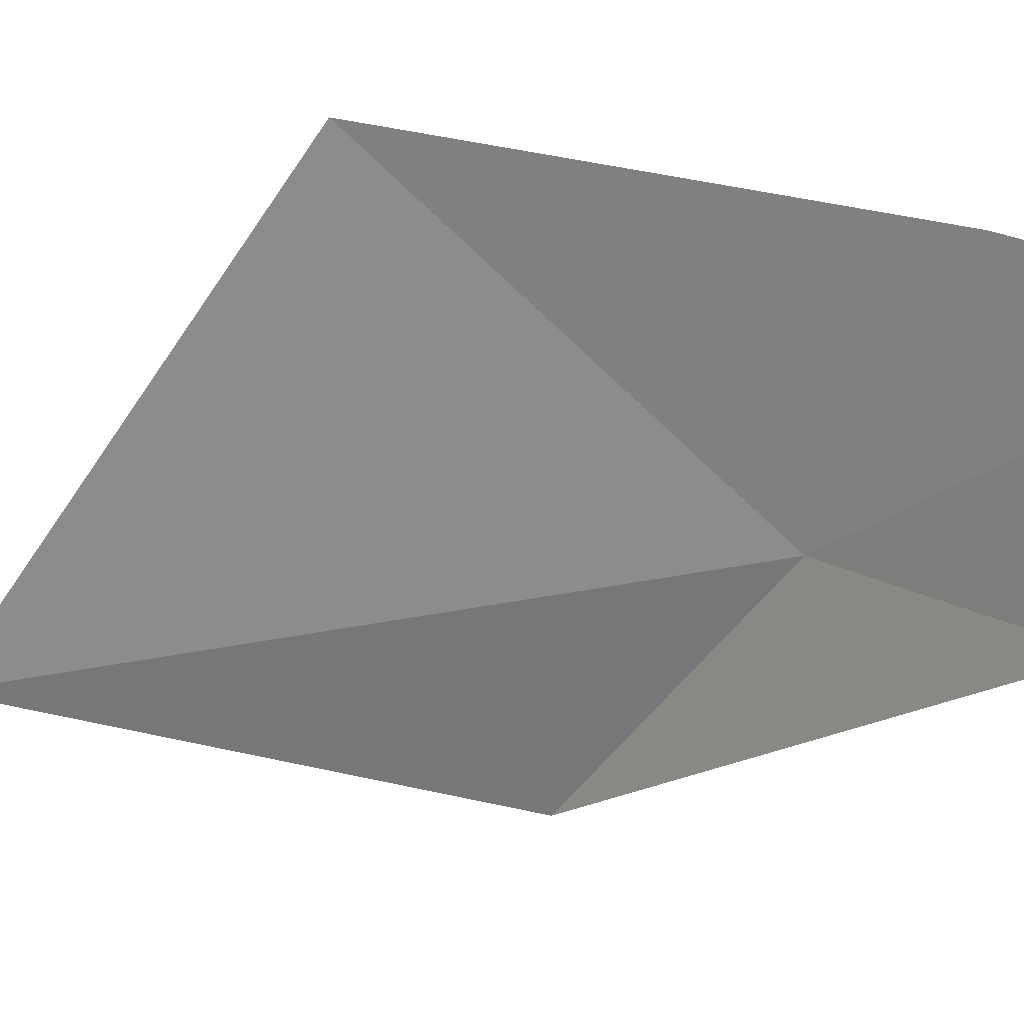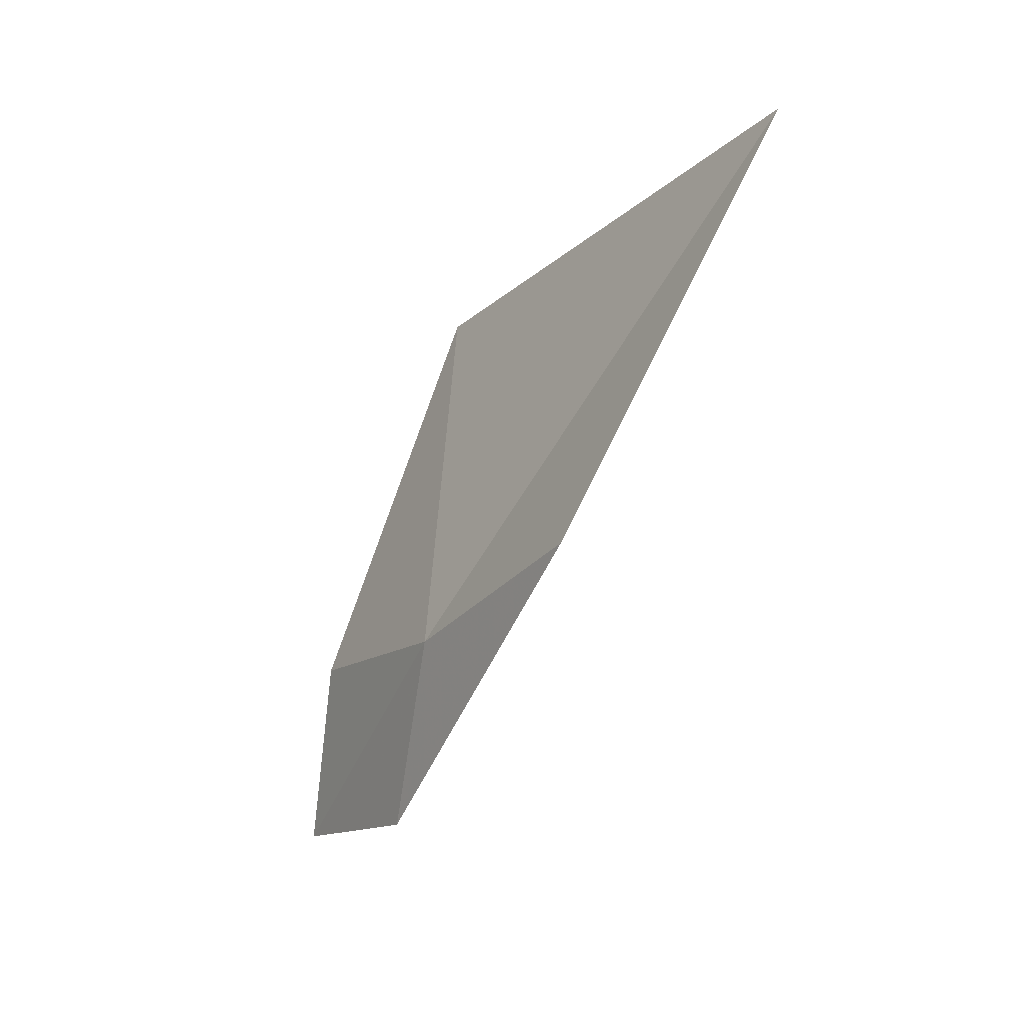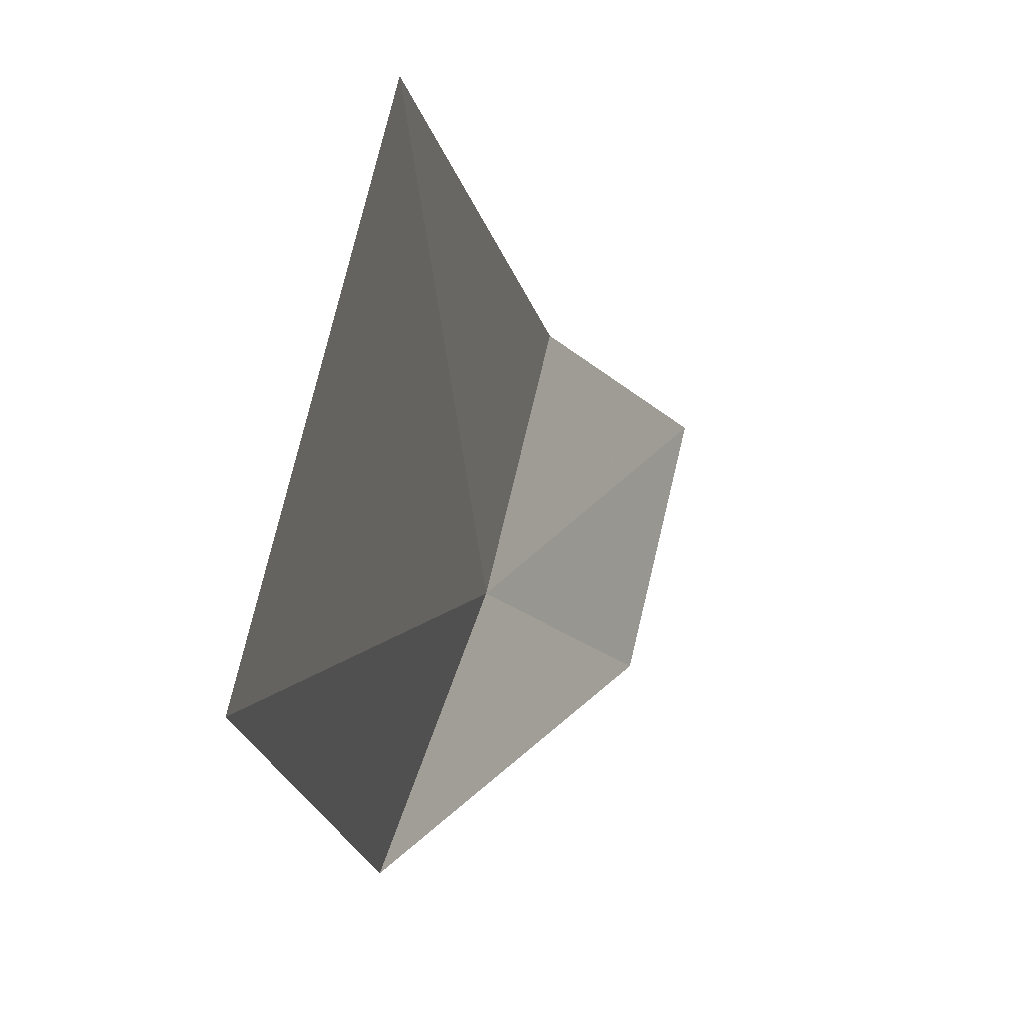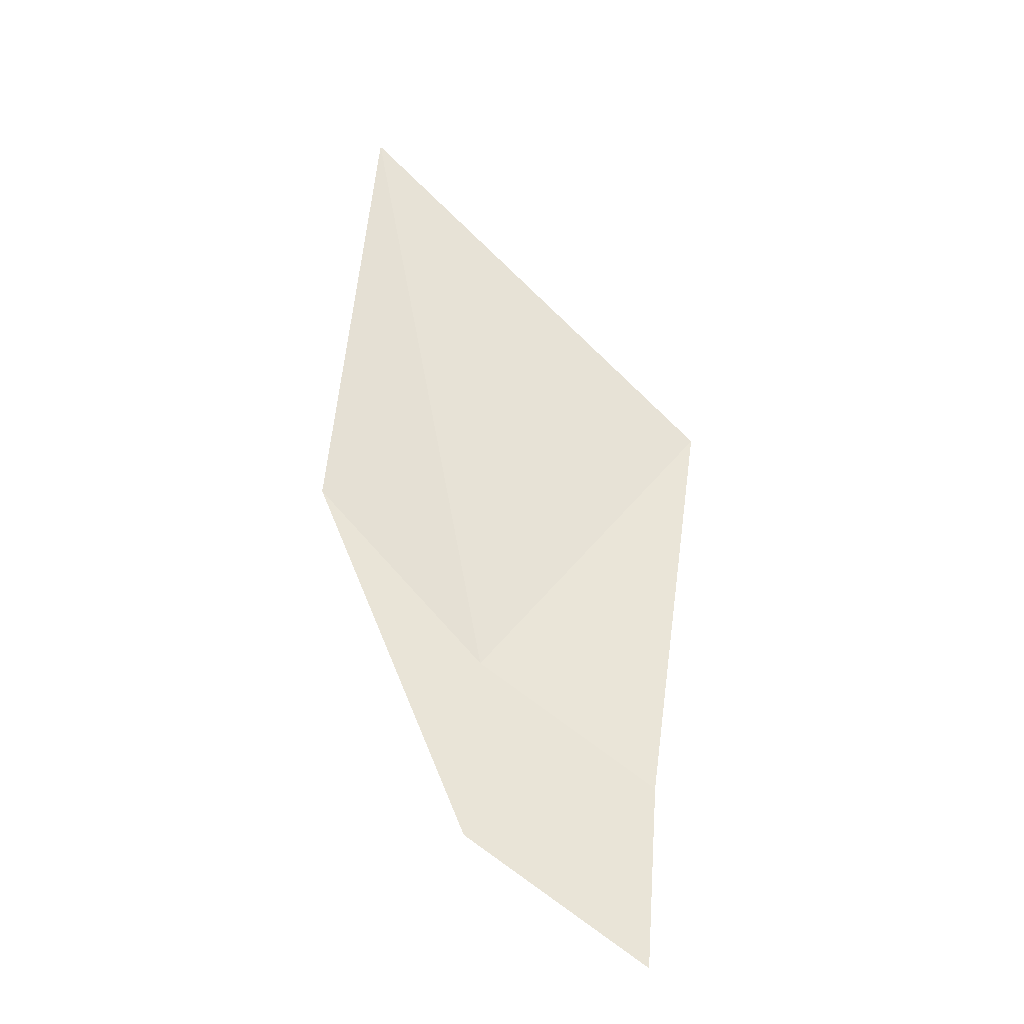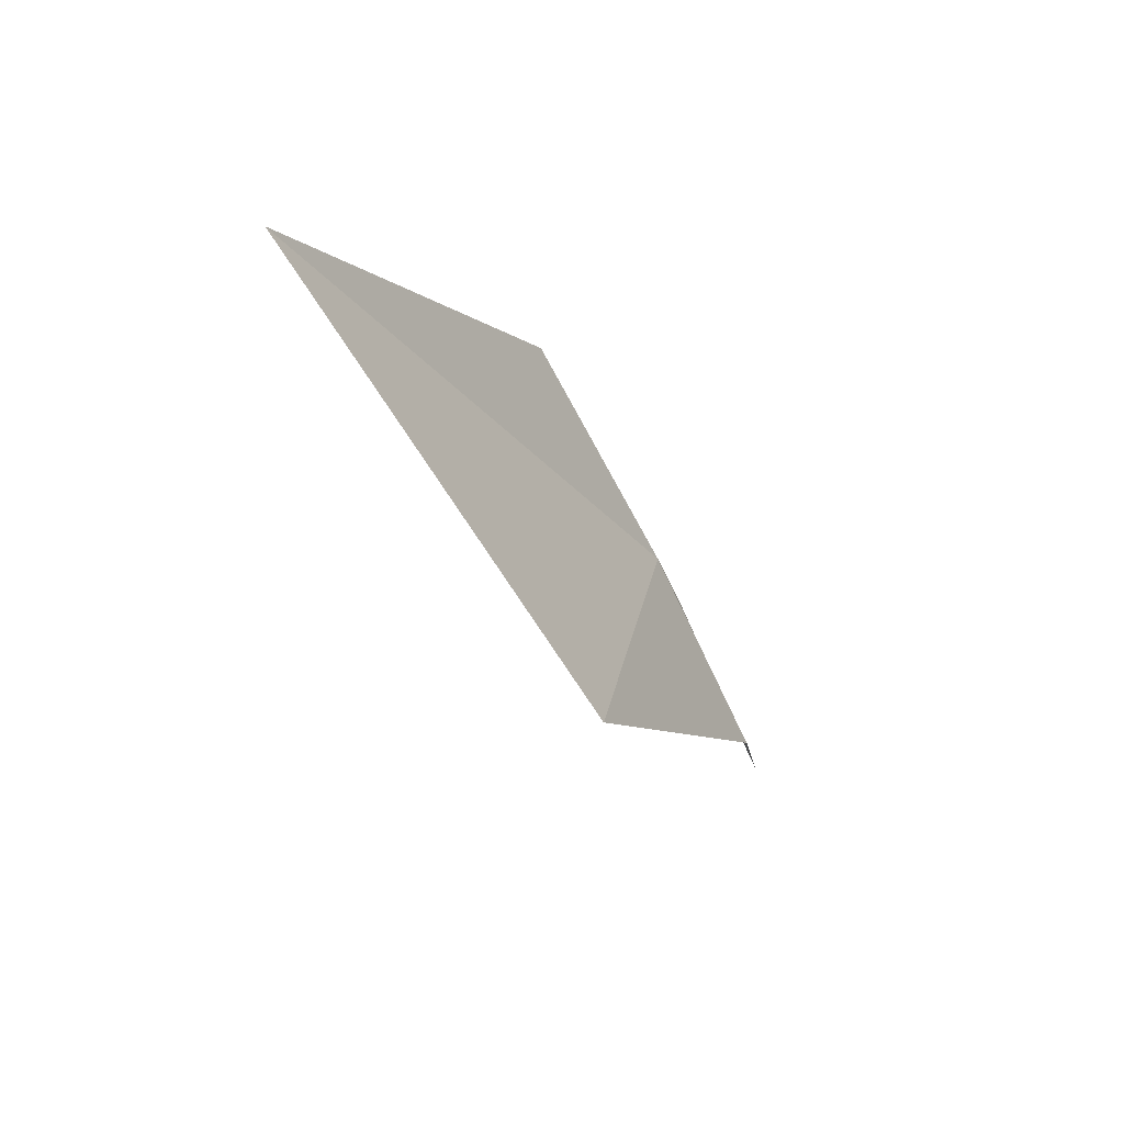
<metadata>
{"format":"obj","ext":"obj","renderer":"f3d","projection":"perspective","resolution":1024,"background":"white","views":[{"elev":14.9,"azim":-28.8,"up":"+Z"},{"elev":21.5,"azim":152.2,"up":"+Y"},{"elev":-13.8,"azim":-144.0,"up":"+Z"},{"elev":-53.9,"azim":-102.8,"up":"+Y"},{"elev":70.8,"azim":-20.4,"up":"+Y"}]}
</metadata>
<code>
v 15.24 124.7 0.8627
v 15.42 123.8 0.8407
v 15.53 123.3 1.681
v 15.38 124.2 1.725
v 14.98 125.5 1.127e-06
v 13.95 127.3 1.127e-06
v 14.58 125.9 1.807
f 1 2 3
f 1 3 4
f 1 6 5
f 1 4 7
f 1 5 2
f 1 7 6

</code>
